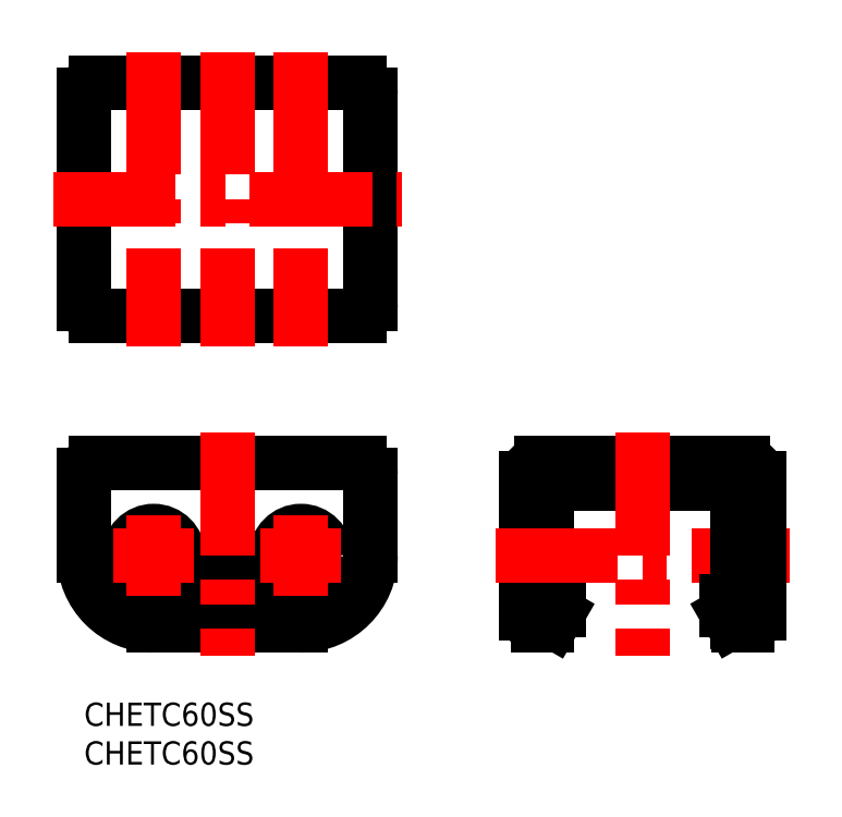
<metadata>
{"format":"dxf","ext":"dxf","renderer":"ezdxf+matplotlib","layout":"modelspace","background":"white","min_lineweight":24,"dpi":150}
</metadata>
<code>
0
SECTION
2
ENTITIES
0
INSERT
8
MSM_CONTINUOUS
2
*U10
10
0
20
0
30
0
0
INSERT
8
MSM_CONTINUOUS
2
*U11
10
0
20
0
30
0
0
CIRCLE
8
MSM_CONTINUOUS
10
9
20
19
30
0
40
3.2
0
CIRCLE
8
MSM_CONTINUOUS
10
28.05
20
19
30
0
40
3.2
0
LINE
8
MSM_CONTINUOUS
10
22.78
20
16.55
30
0
11
14.27
21
16.55
31
0
0
ARC
8
MSM_CONTINUOUS
10
14.28
20
15.55
30
0
40
1
50
90
51
180
0
LINE
8
MSM_CONTINUOUS
10
13.28
20
15.55
30
0
11
13.28
21
13.45
31
0
0
ARC
8
MSM_CONTINUOUS
10
14.28
20
13.45
30
0
40
1
50
180
51
286.1
0
ARC
8
MSM_CONTINUOUS
10
18.53
20
-1.285
30
0
40
14.33
50
73.91
51
106.1
0
ARC
8
MSM_CONTINUOUS
10
22.78
20
13.45
30
0
40
1
50
253.9
51
8.595e-09
0
LINE
8
MSM_CONTINUOUS
10
23.78
20
13.45
30
0
11
23.78
21
15.55
31
0
0
ARC
8
MSM_CONTINUOUS
10
22.78
20
15.55
30
0
40
1
50
2.149e-08
51
90
0
LINE
8
MSM_CONTINUOUS
10
7.1e-15
20
19
30
0
11
7.1e-15
21
29.5
31
0
0
LINE
8
MSM_CONTINUOUS
10
9
20
10
30
0
11
28.05
21
10
31
0
0
LINE
8
MSM_CONTINUOUS
10
37.05
20
19
30
0
11
37.05
21
29.5
31
0
0
ARC
8
MSM_CONTINUOUS
10
9
20
19
30
0
40
9
50
180
51
270
0
ARC
8
MSM_CONTINUOUS
10
28.05
20
19
30
0
40
9
50
270
51
0
0
LINE
8
MSM_CONTINUOUS
10
35.55
20
31
30
0
11
1.5
21
31
31
0
0
ARC
8
MSM_CONTINUOUS
10
35.55
20
78.65
30
0
40
1.5
50
360
51
90
0
LINE
8
MSM_CONTINUOUS
10
35.55
20
80.15
30
0
11
1.5
21
80.15
31
0
0
LINE
8
MSM_CONTINUOUS
10
37.05
20
51.55
30
0
11
37.05
21
78.65
31
0
0
ARC
8
MSM_CONTINUOUS
10
1.5
20
78.65
30
0
40
1.5
50
90
51
180
0
ARC
8
MSM_CONTINUOUS
10
1.5
20
51.55
30
0
40
1.5
50
180
51
270
0
ARC
8
MSM_CONTINUOUS
10
35.55
20
51.55
30
0
40
1.5
50
270
51
1.201e-08
0
LINE
8
MSM_CONTINUOUS
10
1.5
20
50.05
30
0
11
35.55
21
50.05
31
0
0
LINE
8
MSM_CONTINUOUS
10
7.1e-15
20
78.65
30
0
11
7.1e-15
21
51.55
31
0
0
LINE
8
MSM_CONTINUOUS
10
61.36
20
13.05
30
0
11
59.86
21
13.05
31
0
0
LINE
8
MSM_CONTINUOUS
10
59.86
20
10.5
30
0
11
59.86
21
27.75
31
0
0
LINE
8
MSM_CONTINUOUS
10
60.36
20
28.3
30
0
11
84.06
21
28.3
31
0
0
ARC
8
MSM_CONTINUOUS
10
60.36
20
27.8
30
0
40
0.5
50
90
51
180
0
LINE
8
MSM_CONTINUOUS
10
59.78
20
10
30
0
11
58.66
21
10
31
0
0
LINE
8
MSM_CONTINUOUS
10
57.16
20
29
30
0
11
57.16
21
11.5
31
0
0
LINE
8
MSM_CONTINUOUS
10
85.26
20
31
30
0
11
59.16
21
31
31
0
0
LINE
8
MSM_CONTINUOUS
10
61.36
20
12
30
0
11
61.36
21
13.05
31
0
0
ARC
8
MSM_CONTINUOUS
10
59.36
20
10.5
30
0
40
0.5
50
270
51
0
0
LINE
8
MSM_CONTINUOUS
10
61.22
20
11.5
30
0
11
60.65
21
10.5
31
0
0
ARC
8
MSM_CONTINUOUS
10
59.78
20
11
30
0
40
1
50
270
51
330
0
ARC
8
MSM_CONTINUOUS
10
60.36
20
12
30
0
40
1
50
330
51
1.694e-08
0
ARC
8
MSM_CONTINUOUS
10
58.66
20
11.5
30
0
40
1.5
50
180
51
270
0
LINE
8
MSM_CENTER
10
-4
20
65.1
30
0
11
41.05
21
65.1
31
0
0
LINE
8
MSM_CENTER
10
18.52
20
84.15
30
0
11
18.52
21
46.05
31
0
0
LINE
8
MSM_CENTER
10
9
20
13.8
30
0
11
9
21
24.2
31
0
0
LINE
8
MSM_CENTER
10
14.2
20
19
30
0
11
3.8
21
19
31
0
0
LINE
8
MSM_CENTER
10
28.05
20
13.8
30
0
11
28.05
21
24.2
31
0
0
LINE
8
MSM_CENTER
10
33.25
20
19
30
0
11
22.85
21
19
31
0
0
LINE
8
MSM_CENTER
10
18.52
20
34.95
30
0
11
18.53
21
6
31
0
0
LINE
8
MSM_CENTER
10
72.21
20
34.95
30
0
11
72.21
21
6
31
0
0
LINE
8
MSM_CENTER
10
53.16
20
19
30
0
11
91.26
21
19
31
0
0
LINE
8
MSM_CENTER
10
9
20
84.15
30
0
11
9
21
46.05
31
0
0
LINE
8
MSM_CENTER
10
28.05
20
84.15
30
0
11
28.05
21
46.05
31
0
0
ARC
8
MSM_CONTINUOUS
10
1.5
20
29.5
30
0
40
1.5
50
90
51
180
0
ARC
8
MSM_CONTINUOUS
10
35.55
20
29.5
30
0
40
1.5
50
0
51
90
0
ARC
8
MSM_CONTINUOUS
10
59.16
20
29
30
0
40
2
50
90
51
180
0
LINE
8
MSM_CONTINUOUS
10
83.06
20
13.05
30
0
11
84.56
21
13.05
31
0
0
LINE
8
MSM_CONTINUOUS
10
84.56
20
10.5
30
0
11
84.56
21
27.75
31
0
0
ARC
8
MSM_CONTINUOUS
10
84.06
20
27.8
30
0
40
0.5
50
0
51
90
0
LINE
8
MSM_CONTINUOUS
10
87.26
20
29
30
0
11
87.26
21
11.5
31
0
0
LINE
8
MSM_CONTINUOUS
10
83.06
20
12
30
0
11
83.06
21
13.05
31
0
0
ARC
8
MSM_CONTINUOUS
10
85.06
20
10.5
30
0
40
0.5
50
180
51
270
0
LINE
8
MSM_CONTINUOUS
10
83.19
20
11.5
30
0
11
83.77
21
10.5
31
0
0
ARC
8
MSM_CONTINUOUS
10
84.64
20
11
30
0
40
1
50
210
51
270
0
ARC
8
MSM_CONTINUOUS
10
84.06
20
12
30
0
40
1
50
180
51
210
0
ARC
8
MSM_CONTINUOUS
10
85.76
20
11.5
30
0
40
1.5
50
270
51
0
0
ARC
8
MSM_CONTINUOUS
10
85.26
20
29
30
0
40
2
50
0
51
90
0
LINE
8
MSM_CONTINUOUS
10
84.64
20
10
30
0
11
85.76
21
10
31
0
0
ENDSEC
0
EOF

</code>
